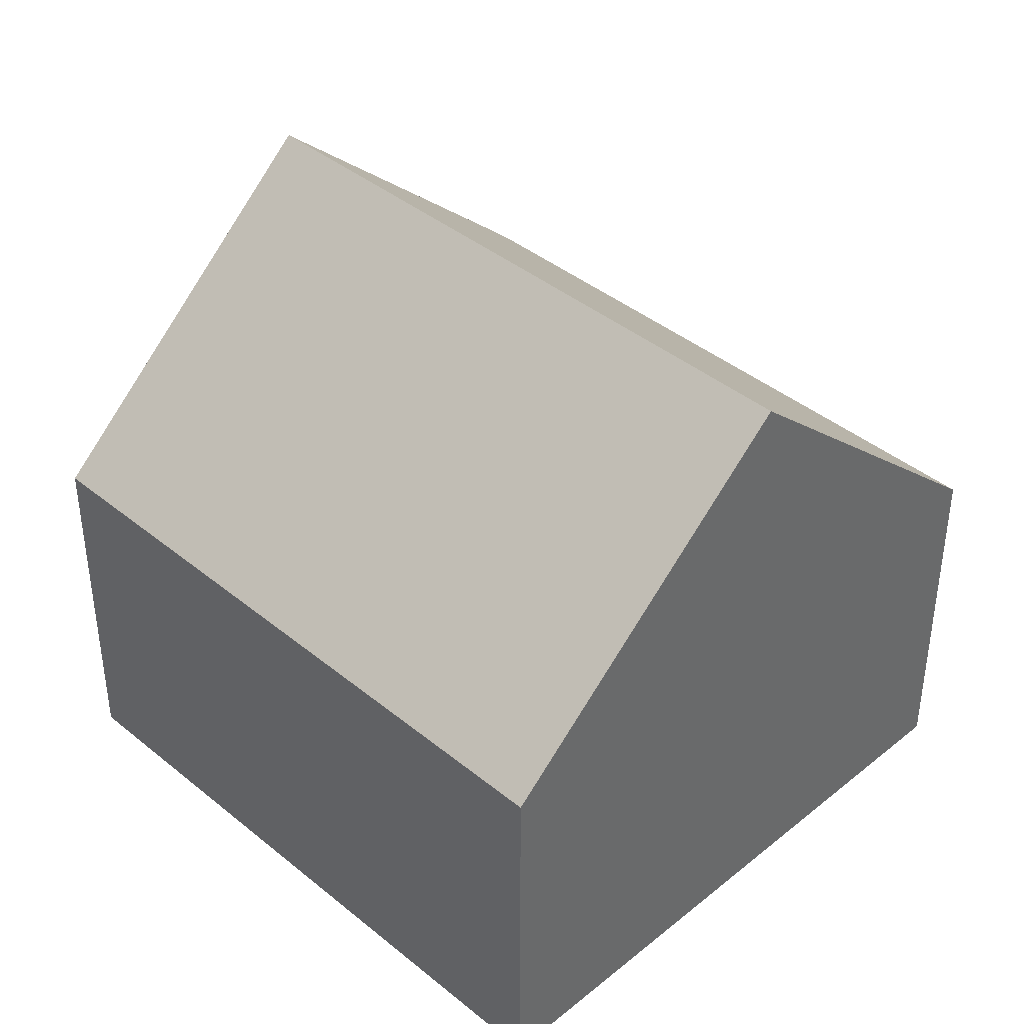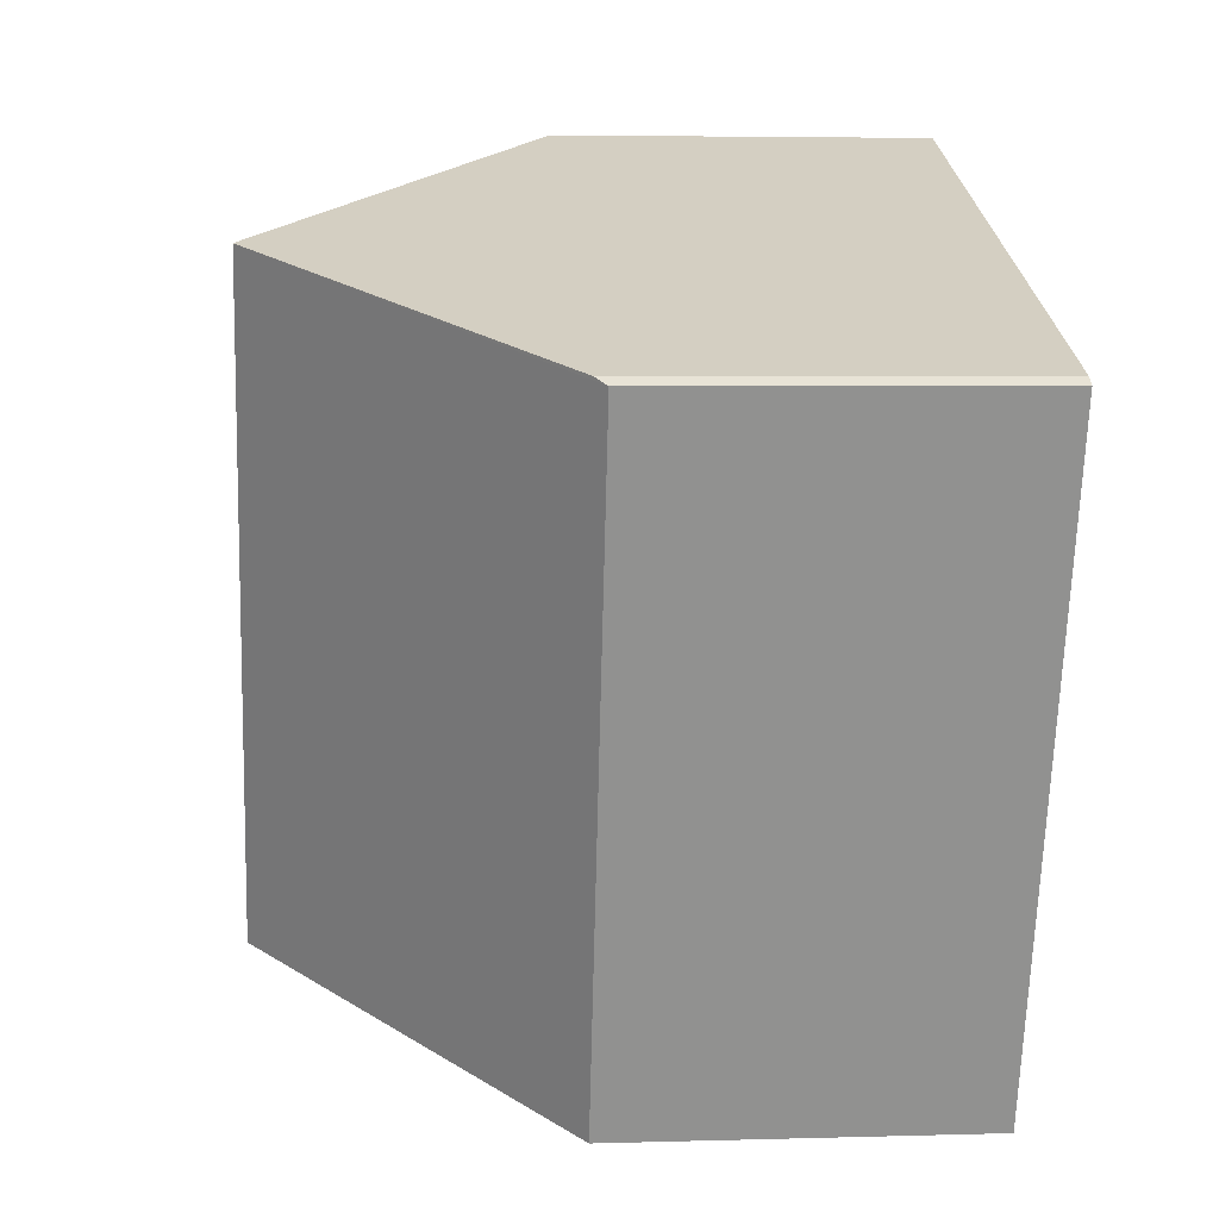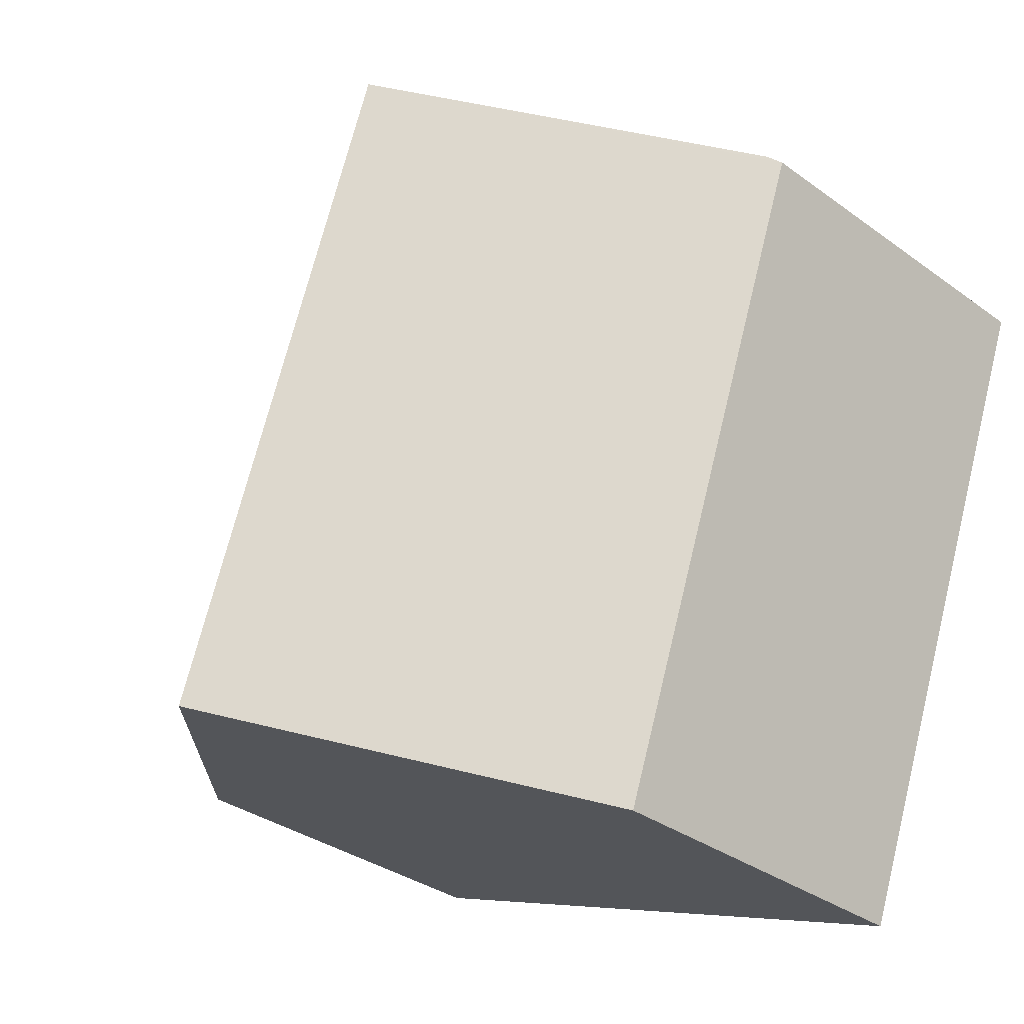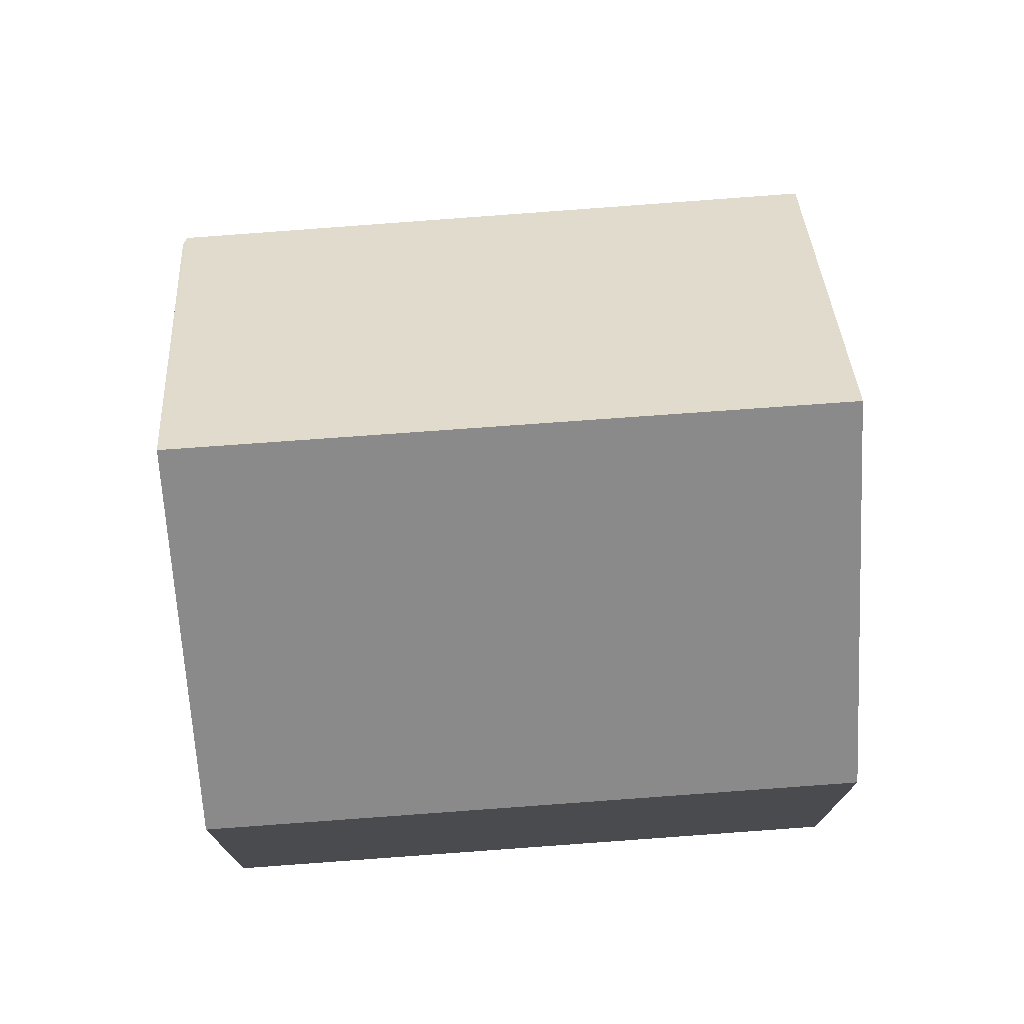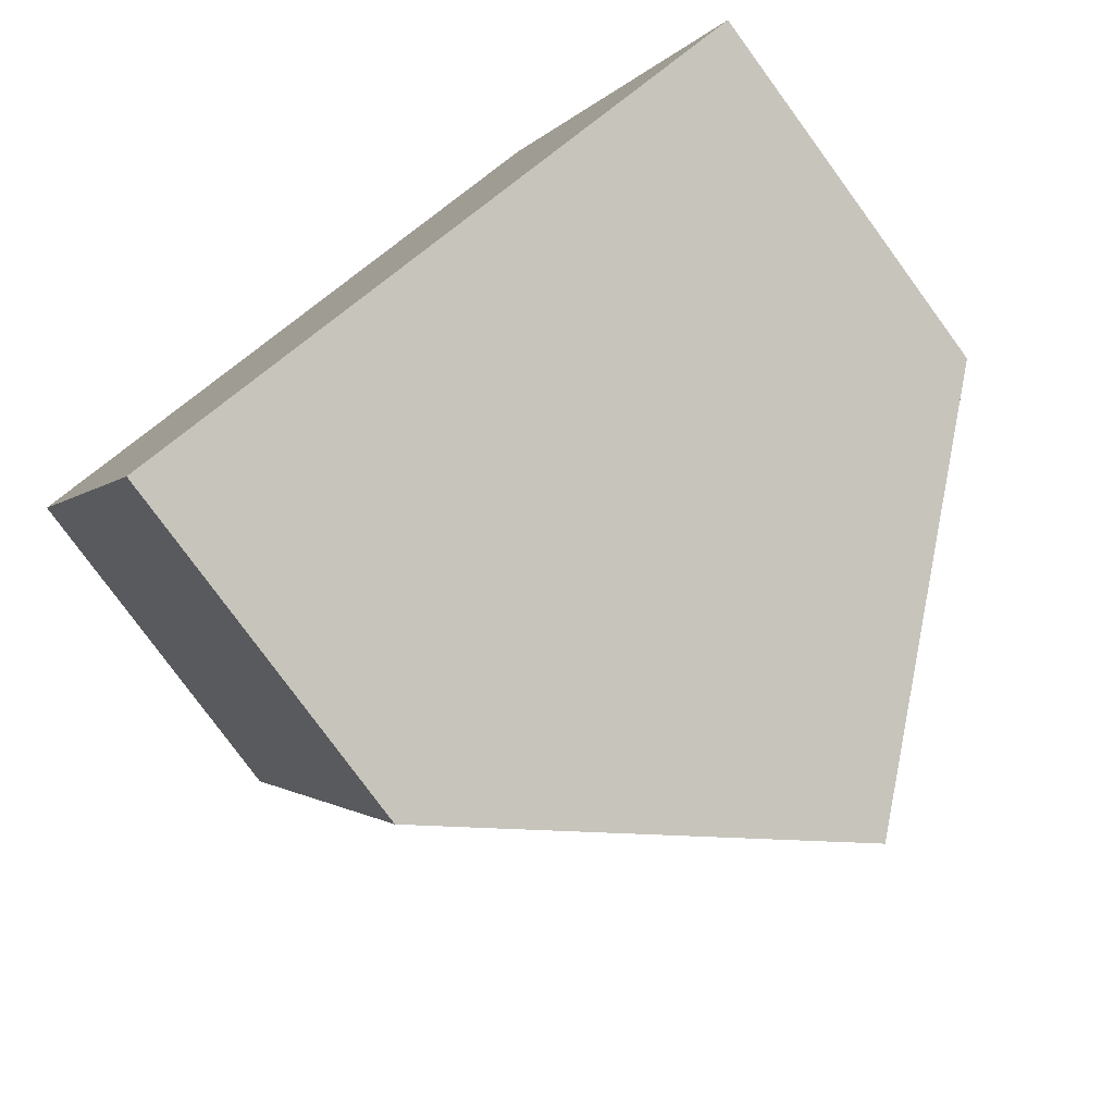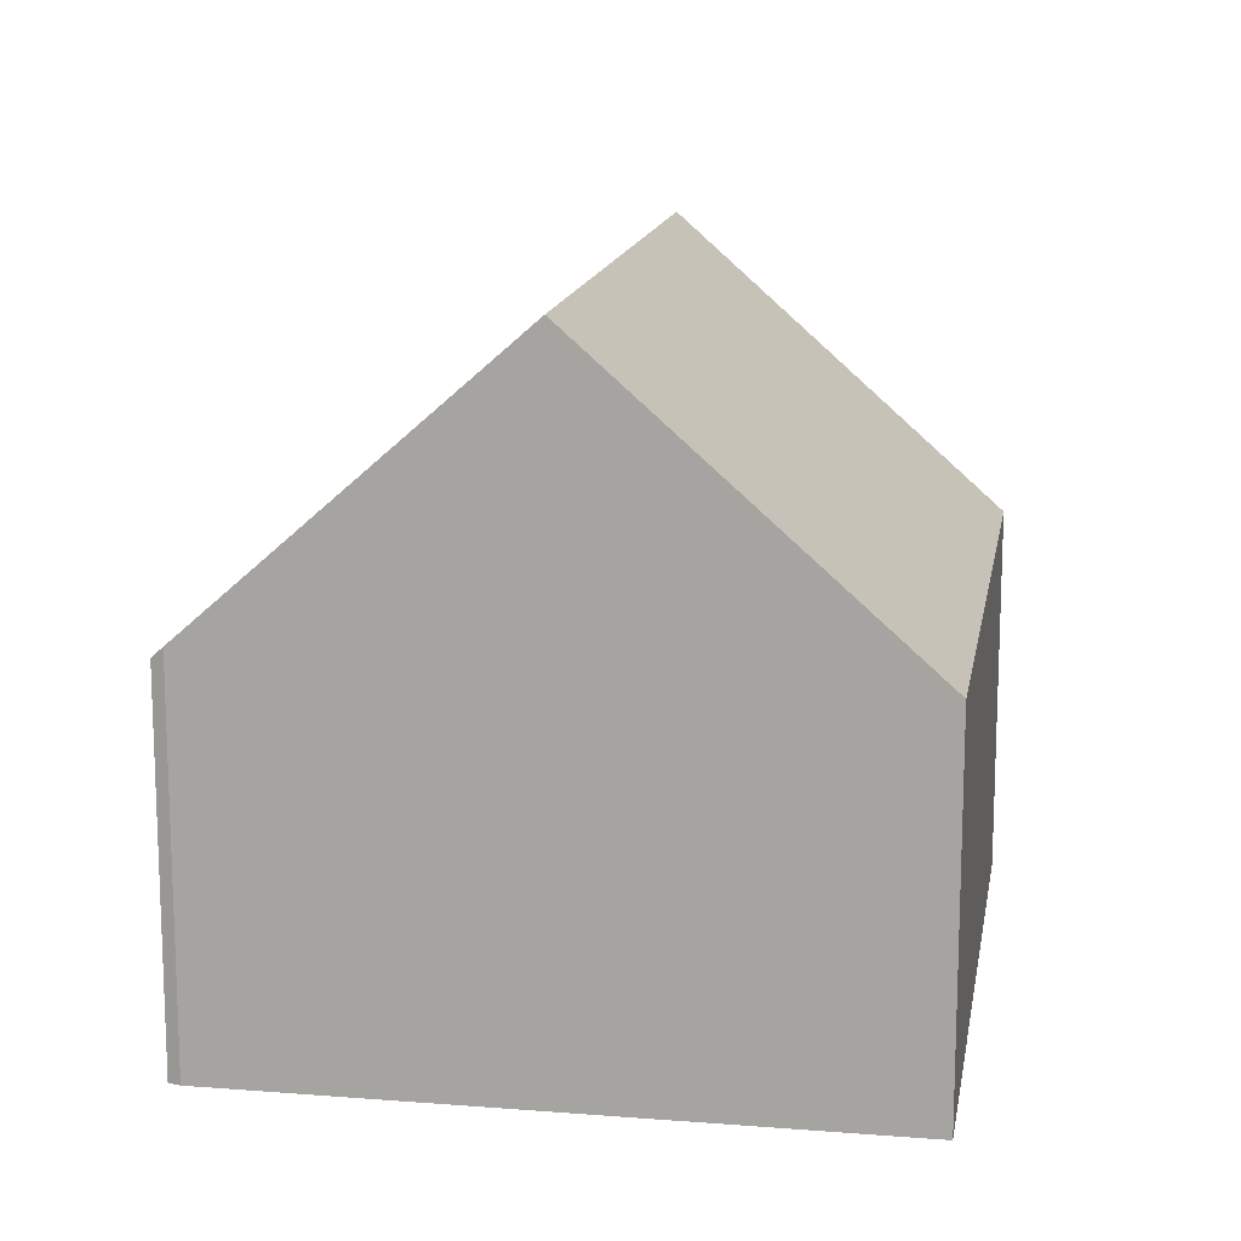
<metadata>
{"format":"obj","ext":"obj","renderer":"f3d","projection":"perspective","resolution":1024,"background":"white","views":[{"elev":40.6,"azim":114.5,"up":"+Y"},{"elev":4.5,"azim":-95.4,"up":"+Z"},{"elev":-33.5,"azim":-134.8,"up":"+Z"},{"elev":75.5,"azim":65.4,"up":"+Y"},{"elev":-79.1,"azim":36.2,"up":"+Z"},{"elev":14.5,"azim":-10.9,"up":"+Y"}]}
</metadata>
<code>
v  14.96 6.465 -7.104
v  5.359 11.55 2.086
v  10.77 6.465 4.128
v  9.545 11.55 -9.144
v  0 6.493 3.976e-16
v  4.77 7.062 -10.94
v  4.072 6.405 -11.21
v  0.181 6.682 0.132
v  0.528 7.009 0.263
v  0 0 0
v  4.072 6.862e-16 -11.21
v  0.181 -8.083e-18 0.132
v  0.528 -1.61e-17 0.263
v  5.359 -1.277e-16 2.086
v  10.77 -2.528e-16 4.128
v  14.96 4.35e-16 -7.104
v  9.545 5.599e-16 -9.144
v  4.77 6.701e-16 -10.94
g defaultobject
f 1 2 3
f 2 1 4
f 5 6 7
f 6 5 4
f 4 5 2
f 2 5 8
f 2 8 9
f 7 10 5
f 10 7 11
f 5 12 8
f 12 5 10
f 9 3 2
f 3 9 8
f 3 8 12
f 3 12 13
f 3 13 14
f 3 14 15
f 15 1 3
f 1 15 16
f 16 4 1
f 4 16 6
f 6 16 17
f 6 17 18
f 6 18 7
f 7 18 11
f 14 16 15
f 16 14 17
f 17 14 13
f 17 13 18
f 18 13 12
f 18 12 11
f 11 12 10

</code>
